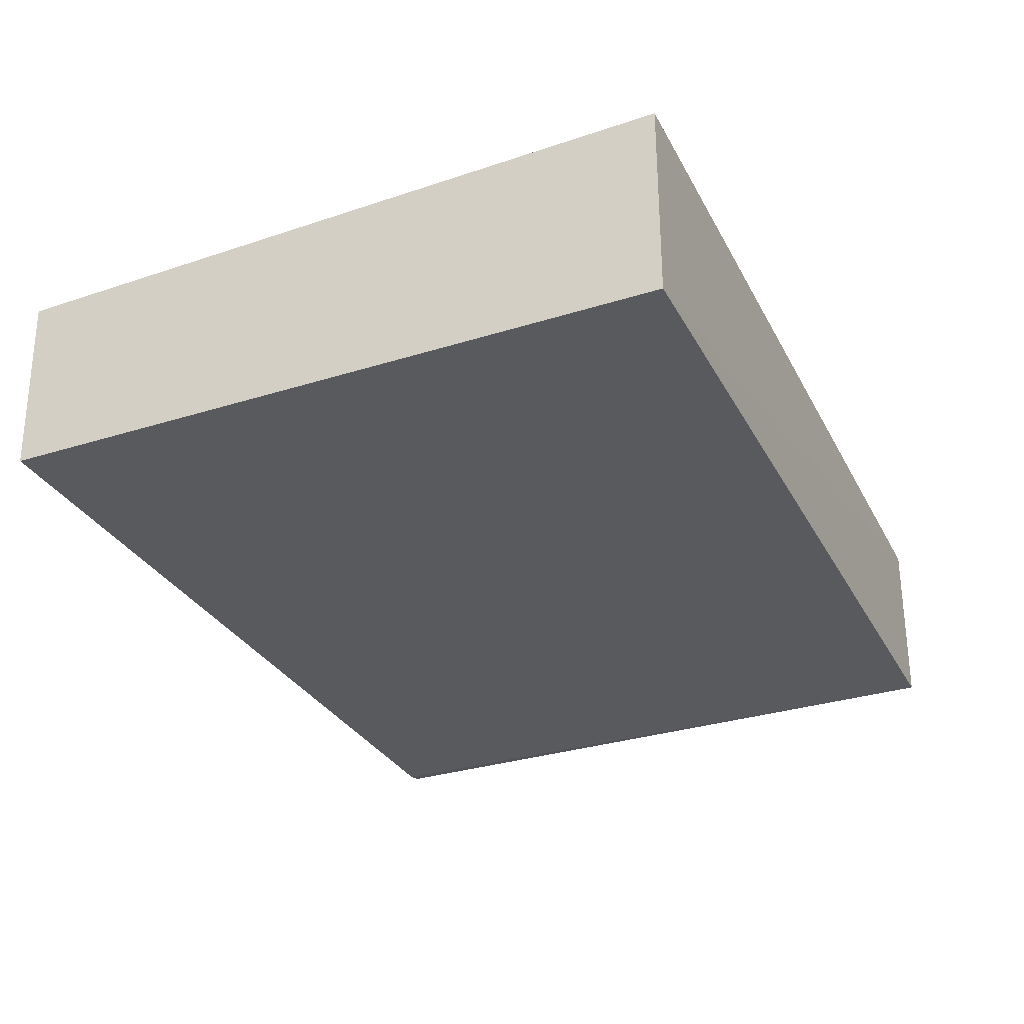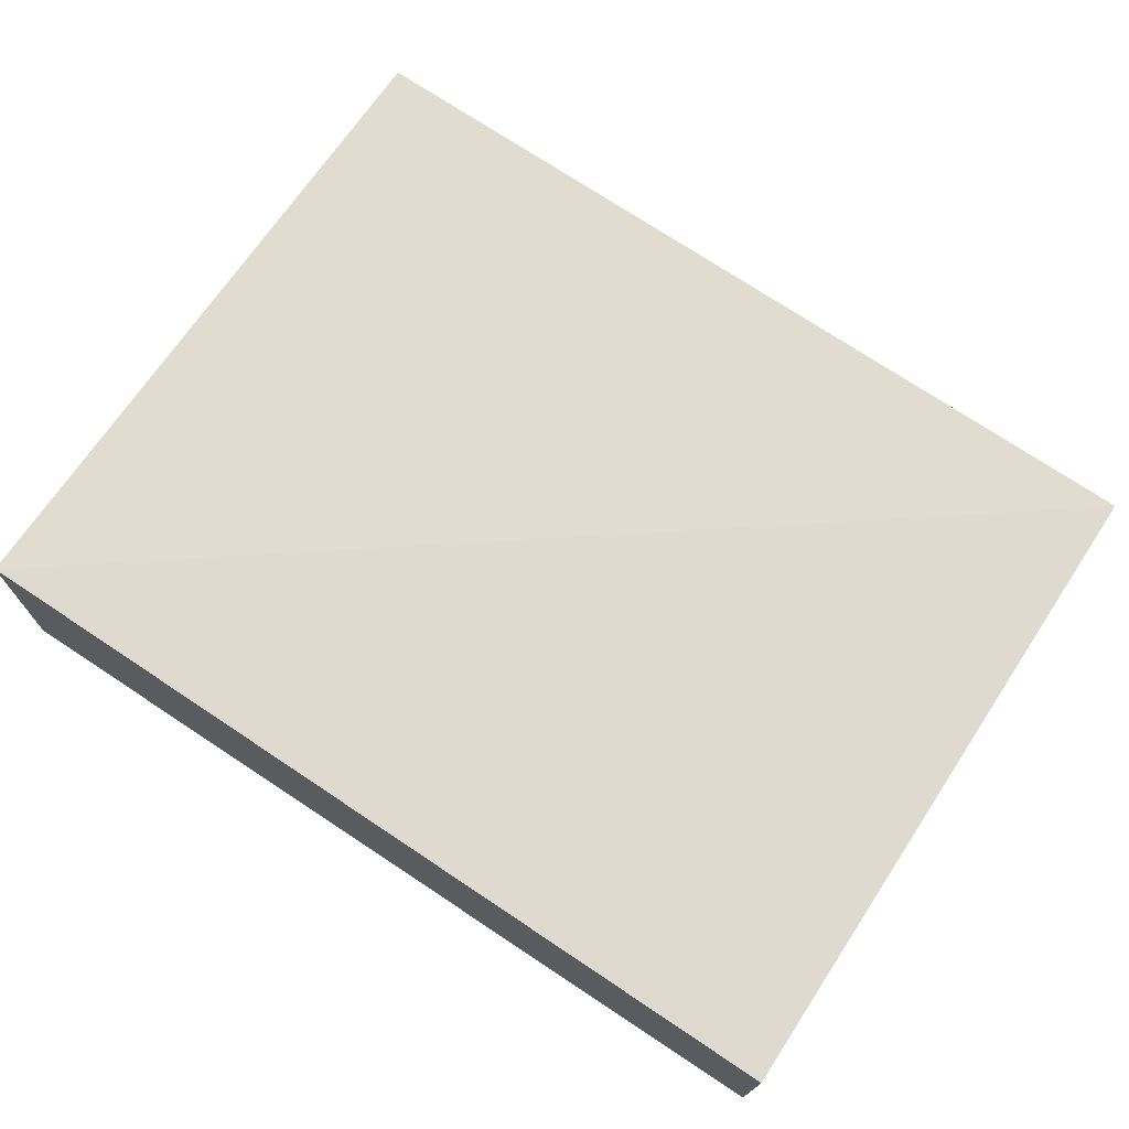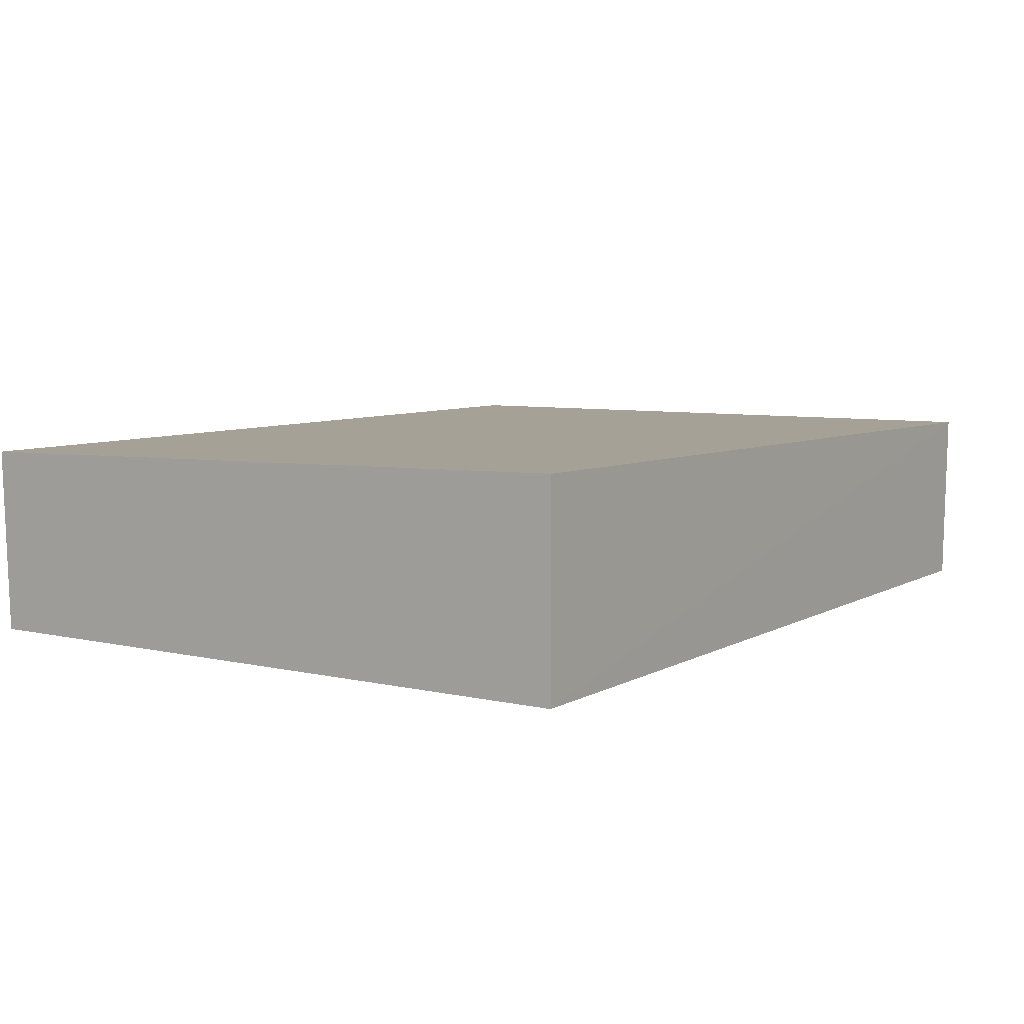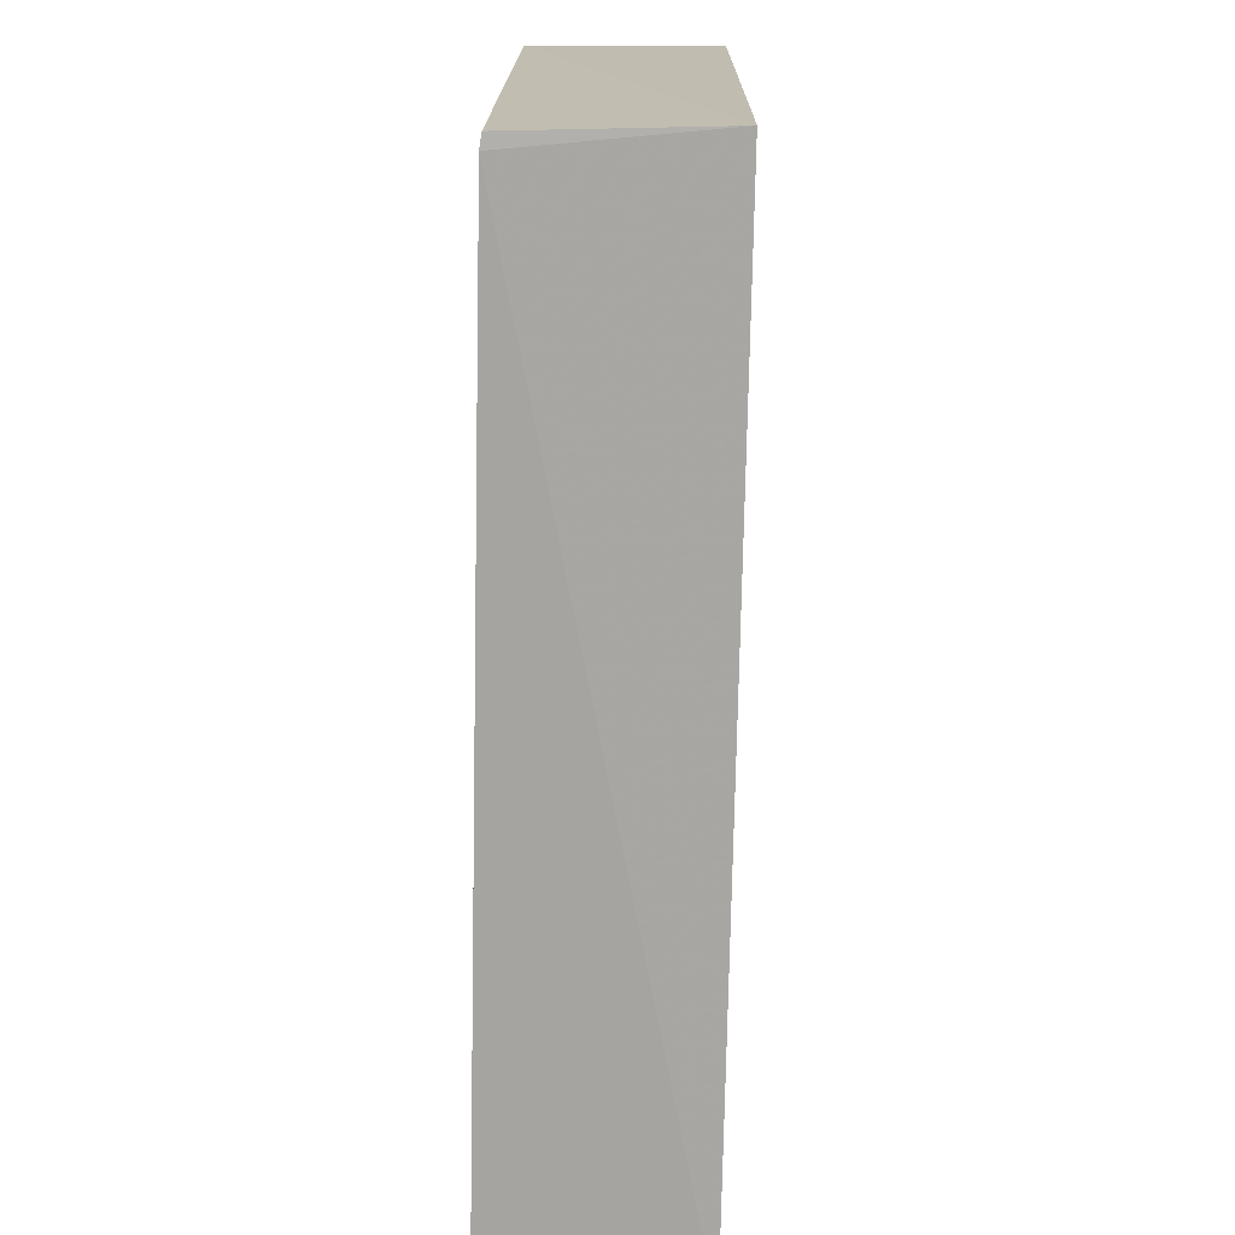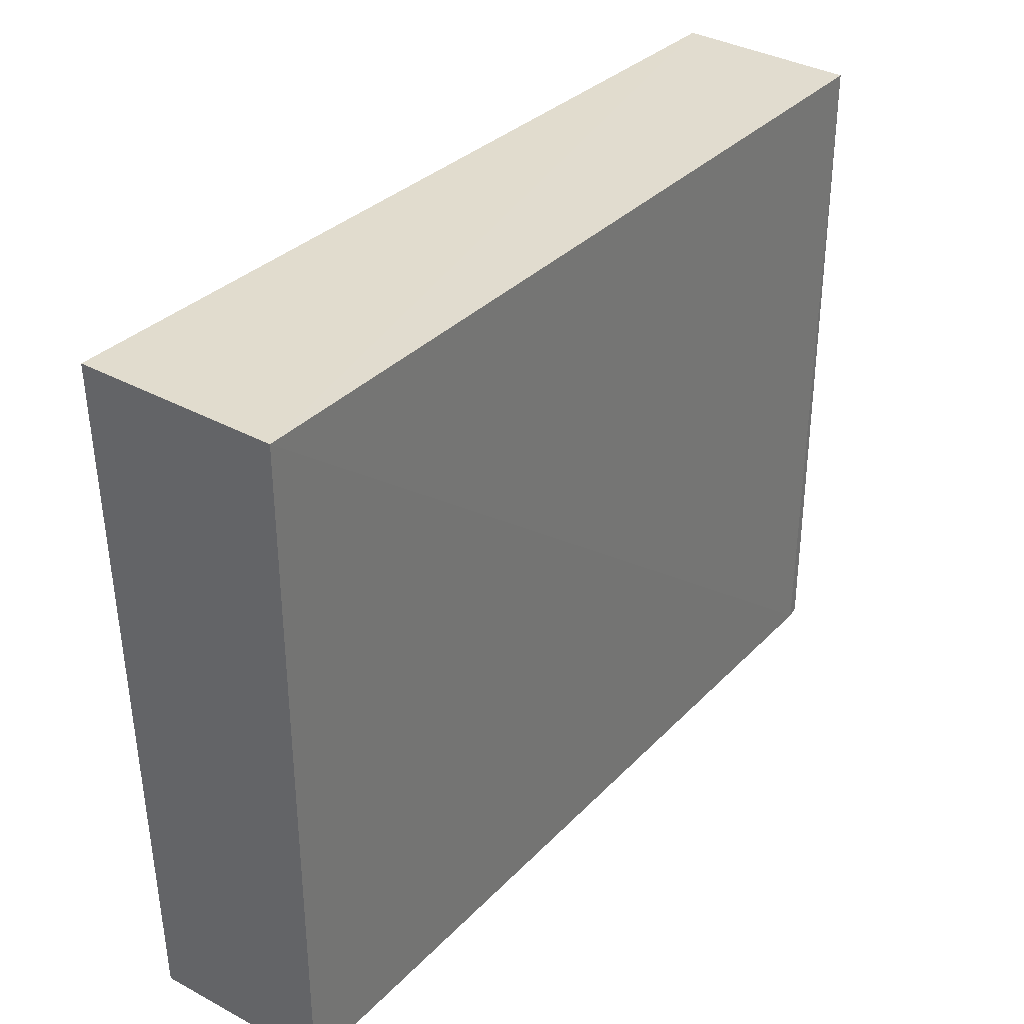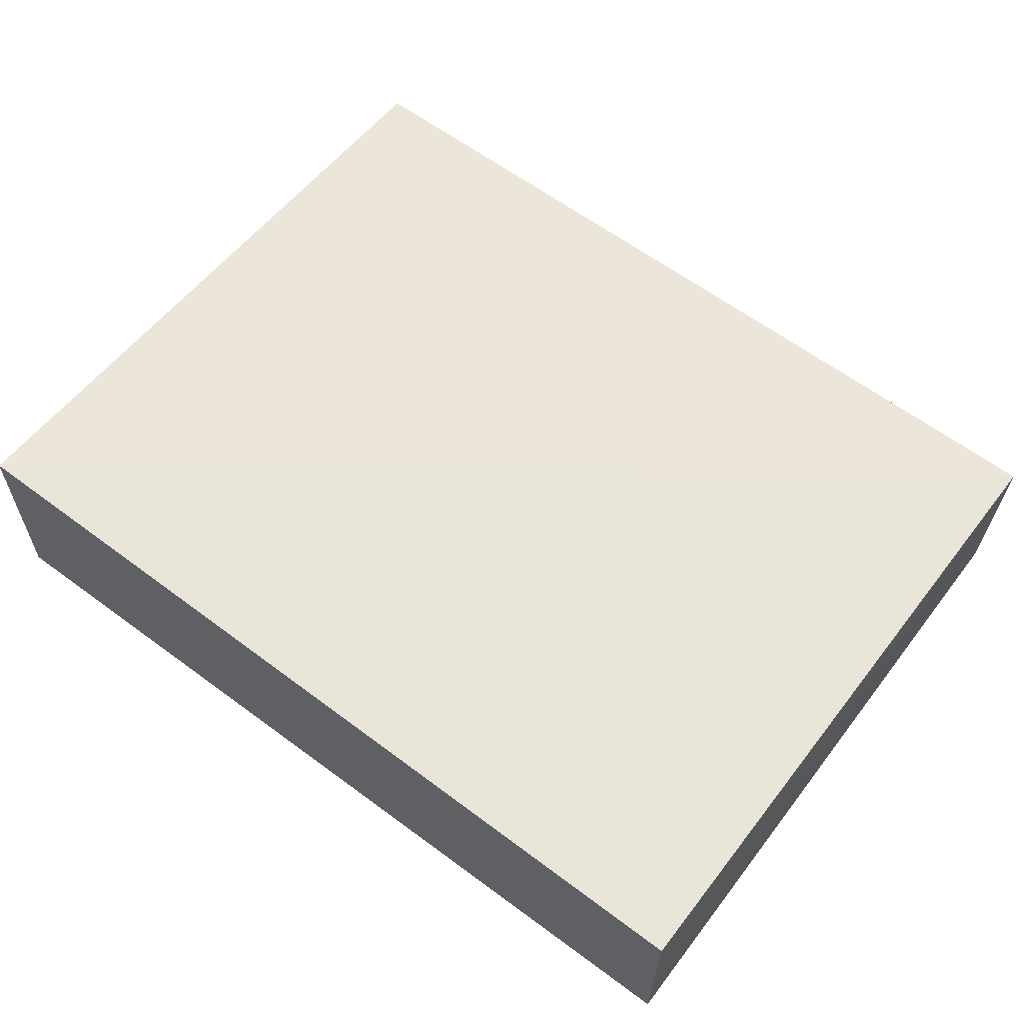
<metadata>
{"format":"obj","ext":"obj","renderer":"f3d","projection":"perspective","resolution":1024,"background":"white","views":[{"elev":-31.1,"azim":-65.9,"up":"+Y"},{"elev":70.9,"azim":33.6,"up":"+Y"},{"elev":7.1,"azim":-55.7,"up":"+Y"},{"elev":-73.6,"azim":88.8,"up":"+Z"},{"elev":34.0,"azim":-53.3,"up":"+Z"},{"elev":59.1,"azim":37.5,"up":"+Y"}]}
</metadata>
<code>
v 0.06736 0.005638 0.05055
v 0.06708 -0.007697 0.05045
v 0.06715 0.005244 0.00132
v 0.00274 0.005345 0.0005382
v 0.002737 0.006592 0.05052
v 0.002721 -0.008304 0.001006
v 0.002755 -0.008209 0.05048
v 0.06662 -0.008089 0.001174
v 0.06567 -0.008221 0.001089
f 1 2 3
f 5 1 3
f 5 3 4
f 6 5 4
f 7 2 1
f 7 1 5
f 7 5 6
f 8 3 2
f 9 7 6
f 9 6 4
f 9 4 3
f 9 3 8
f 9 8 2
f 9 2 7

</code>
